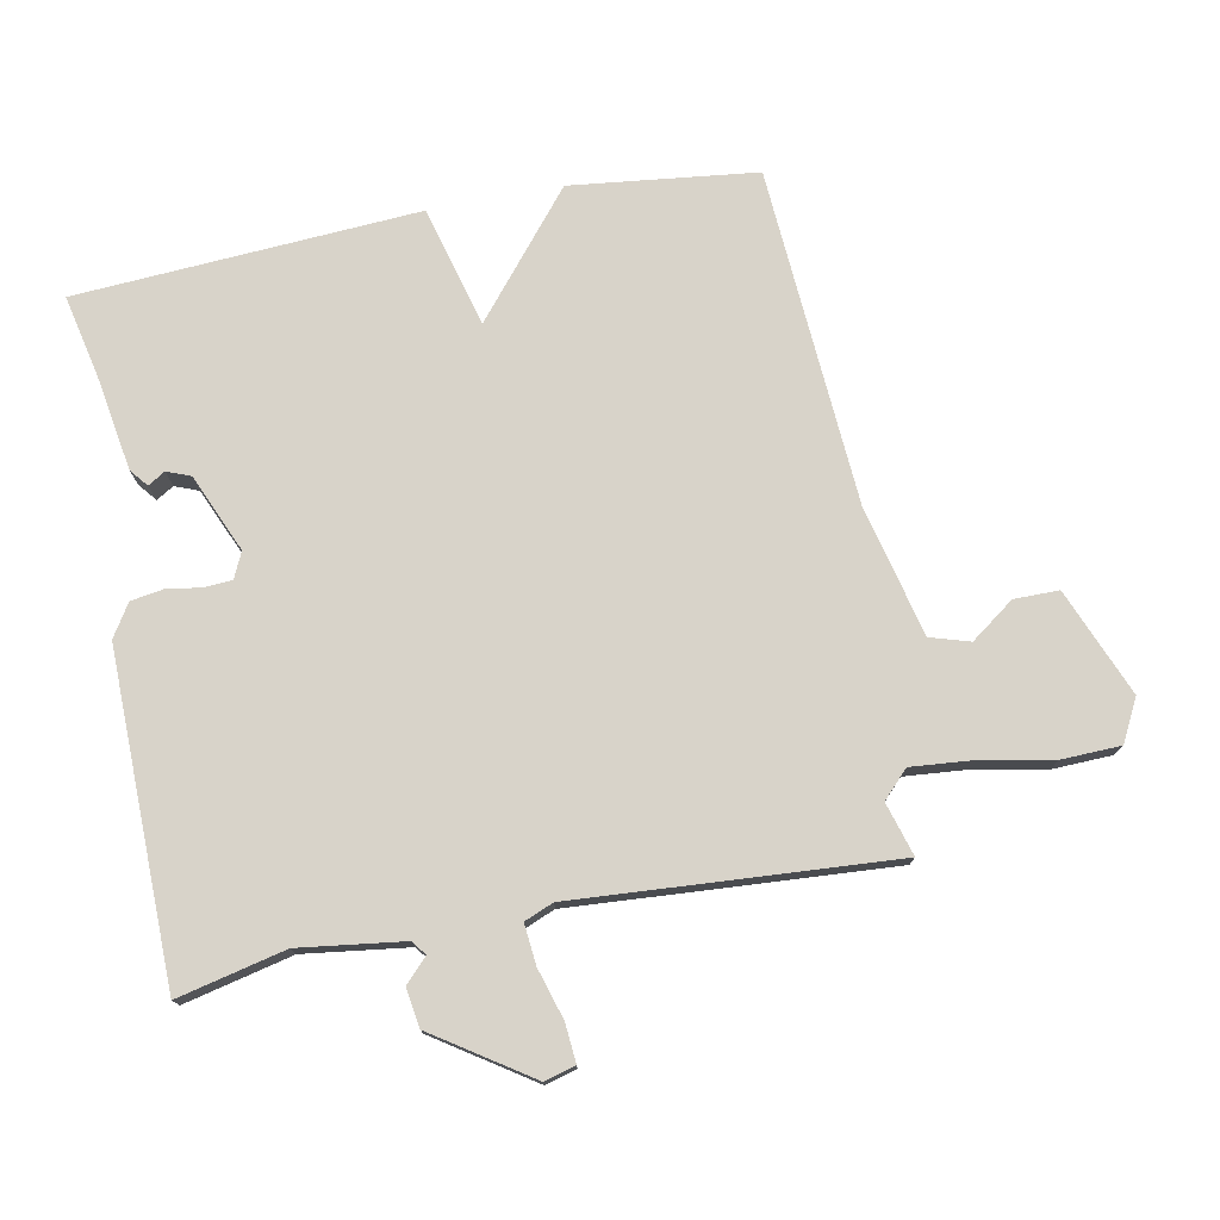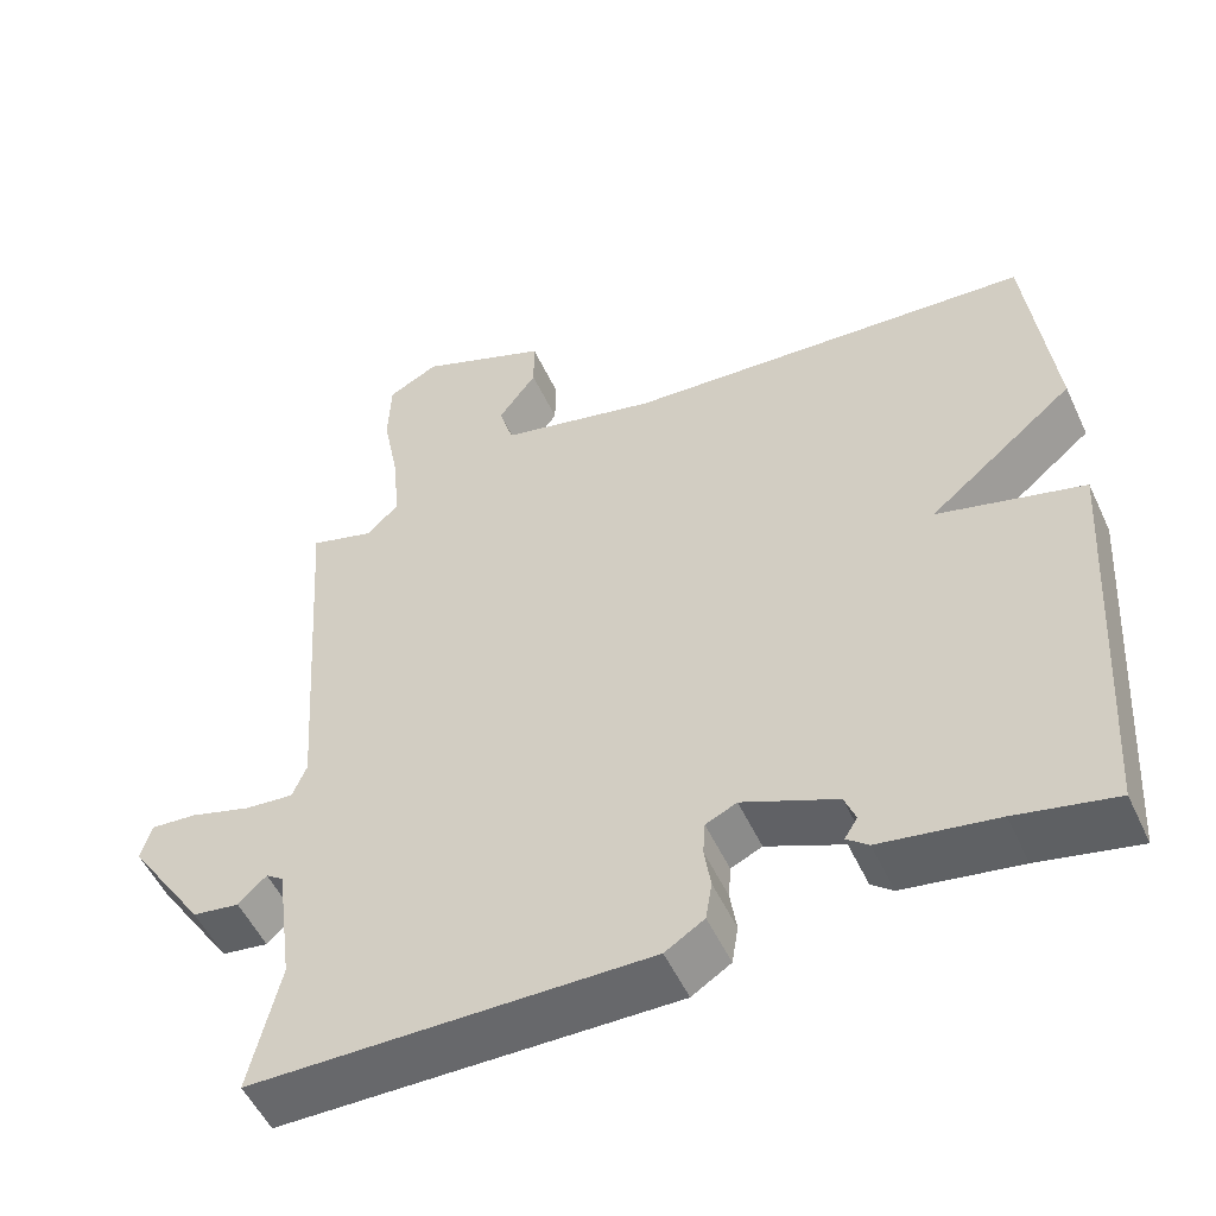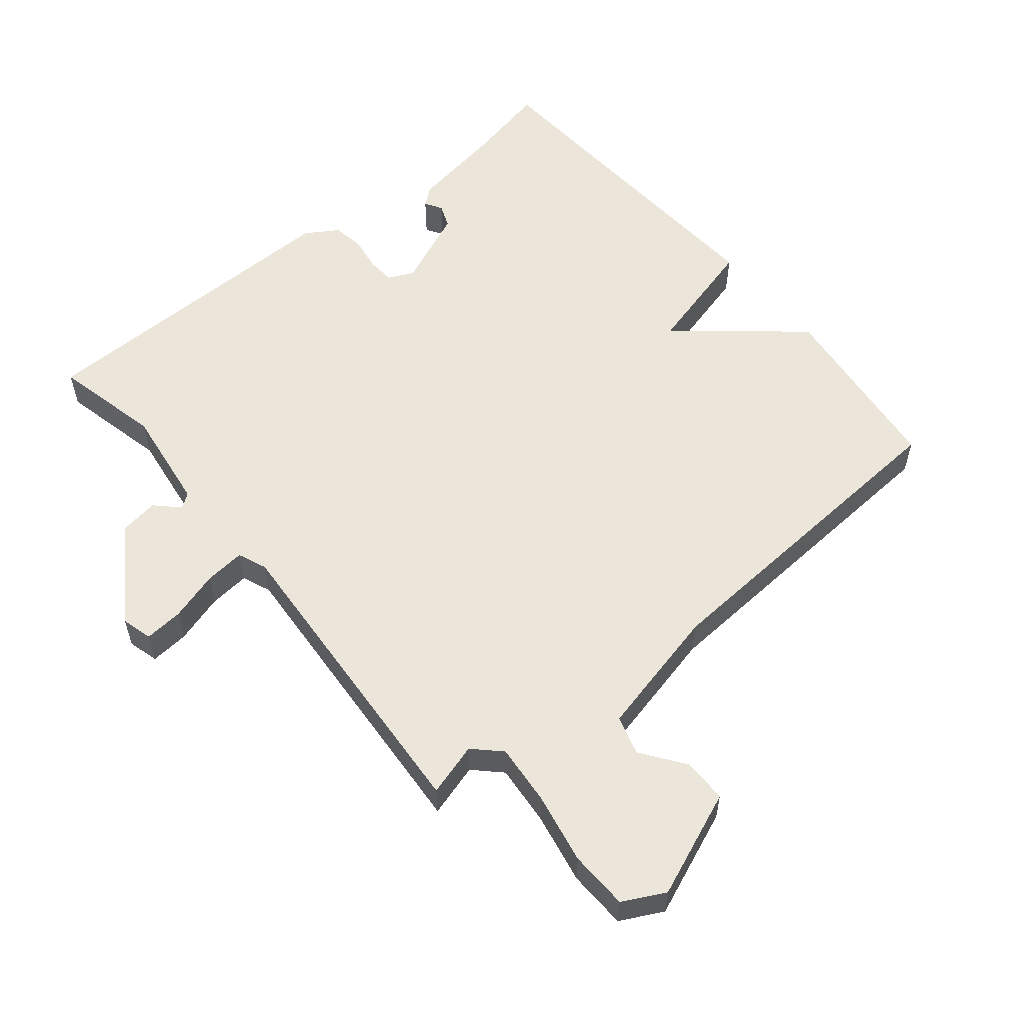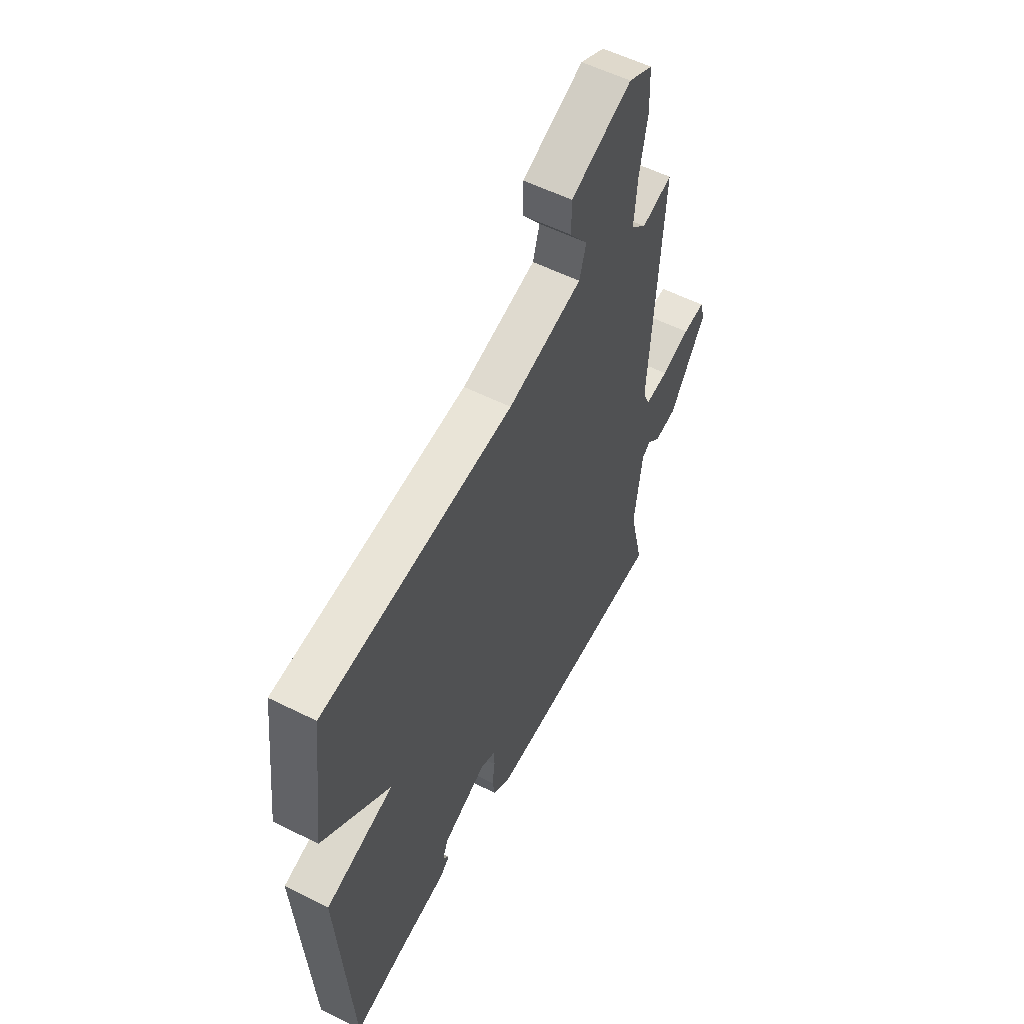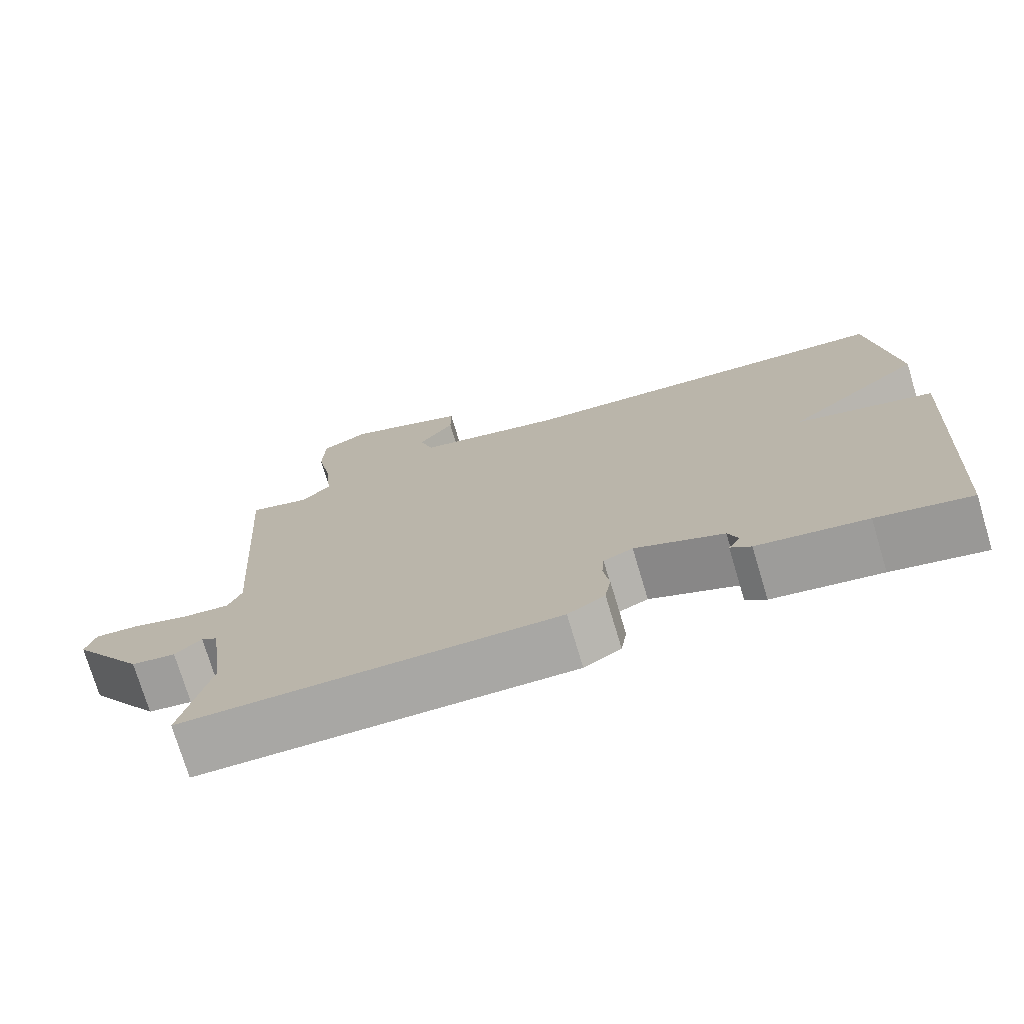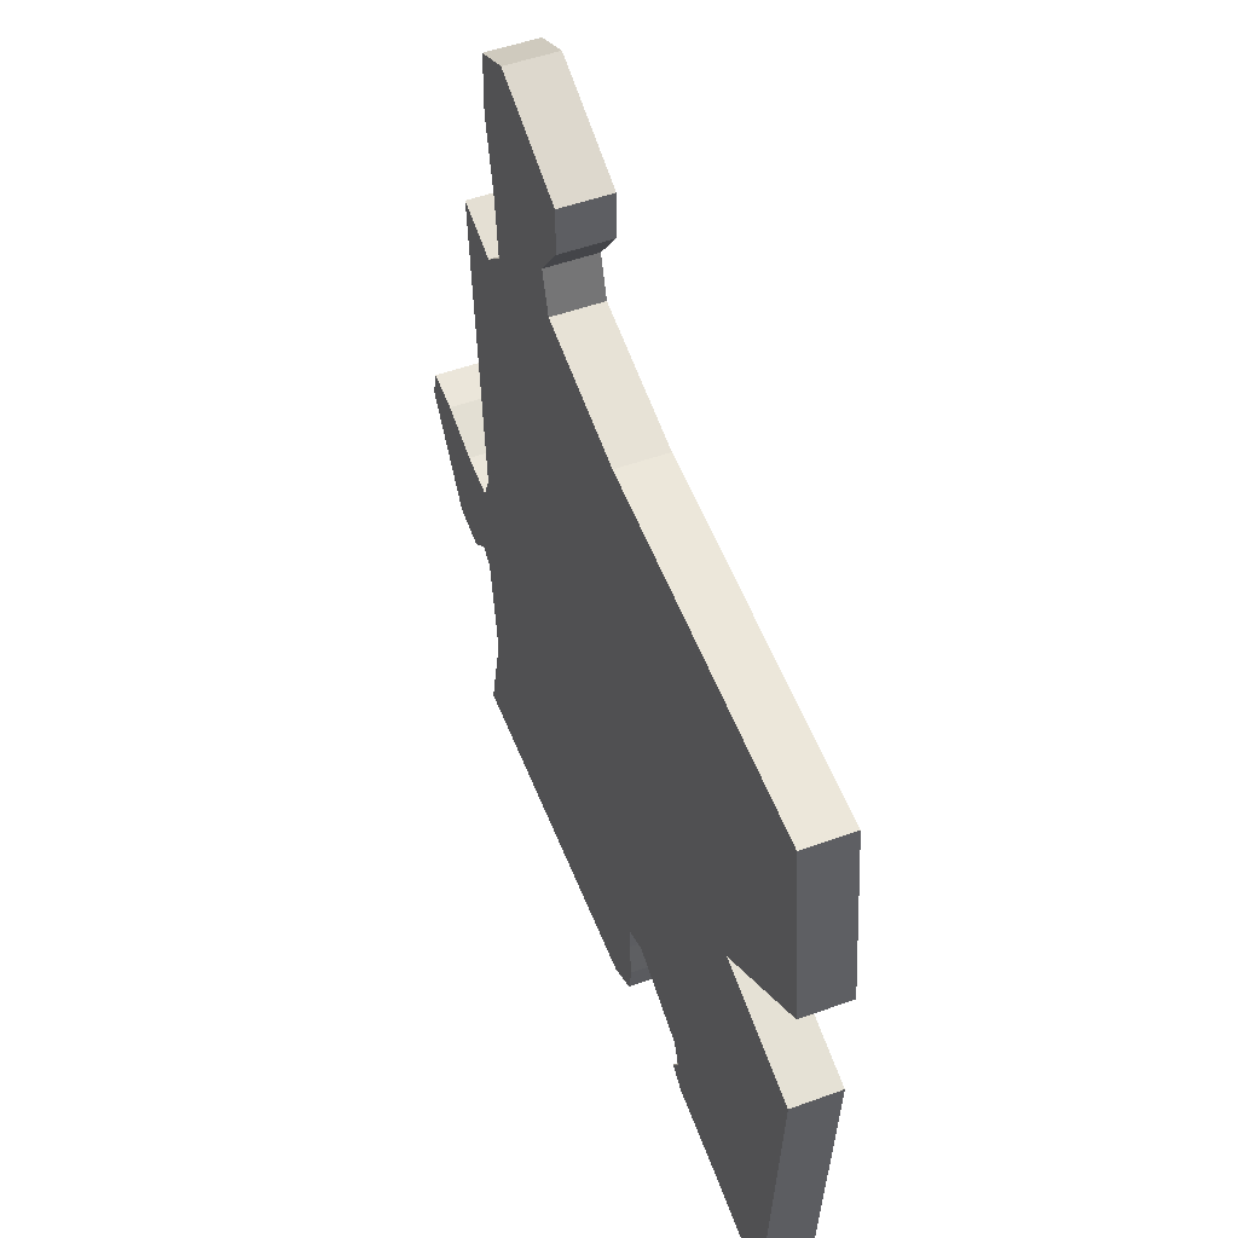
<metadata>
{"format":"obj","ext":"obj","renderer":"f3d","projection":"perspective","resolution":1024,"background":"white","views":[{"elev":75.9,"azim":-100.9,"up":"+Y"},{"elev":-52.8,"azim":24.6,"up":"+Z"},{"elev":56.3,"azim":-39.3,"up":"+Y"},{"elev":56.2,"azim":117.7,"up":"+Z"},{"elev":-74.9,"azim":16.7,"up":"+Z"},{"elev":52.1,"azim":68.7,"up":"+Z"}]}
</metadata>
<code>
v 0.5 0.07 0.5
v 0.533 0.07 0.219
v 0.35 0.07 0.068
v 0.533 0.07 0.019
v 0.5 0.07 -0.5
v 0.376 0.07 -0.473
v 0.231 0.07 -0.449
v 0.204 0.07 -0.427
v 0.22 0.07 -0.401
v 0.206 0.07 -0.365
v 0.088 0.07 -0.314
v 0.049 0.07 -0.332
v 0.046 0.07 -0.374
v 0.054 0.07 -0.427
v 0.046 0.07 -0.476
v -0.003 0.07 -0.507
v -0.5 0.07 -0.5
v -0.462 0.07 -0.336
v -0.483 0.07 -0.177
v -0.505 0.07 -0.161
v -0.54 0.07 -0.195
v -0.599 0.07 -0.186
v -0.696 0.07 -0.04
v -0.683 0.07 0.007
v -0.624 0.07 0.002
v -0.548 0.07 -0.021
v -0.486 0.07 -0.027
v -0.468 0.07 0.017
v -0.5 0.07 0.5
v -0.419 0.07 0.476
v -0.379 0.07 0.515
v -0.387 0.07 0.608
v -0.408 0.07 0.718
v -0.405 0.07 0.808
v -0.341 0.07 0.841
v -0.179 0.07 0.775
v -0.179 0.07 0.707
v -0.227 0.07 0.641
v -0.209 0.07 0.581
v -0.011 0.07 0.534
v 0.5 0 0.5
v 0.533 0 0.219
v 0.35 0 0.068
v 0.533 0 0.019
v 0.5 0 -0.5
v 0.376 0 -0.473
v 0.231 0 -0.449
v 0.204 0 -0.427
v 0.22 0 -0.401
v 0.206 0 -0.365
v 0.088 0 -0.314
v 0.049 0 -0.332
v 0.046 0 -0.374
v 0.054 0 -0.427
v 0.046 0 -0.476
v -0.003 0 -0.507
v -0.5 0 -0.5
v -0.462 0 -0.336
v -0.483 0 -0.177
v -0.505 0 -0.161
v -0.54 0 -0.195
v -0.599 0 -0.186
v -0.696 0 -0.04
v -0.683 0 0.007
v -0.624 0 0.002
v -0.548 0 -0.021
v -0.486 0 -0.027
v -0.468 0 0.017
v -0.5 0 0.5
v -0.419 0 0.476
v -0.379 0 0.515
v -0.387 0 0.608
v -0.408 0 0.718
v -0.405 0 0.808
v -0.341 0 0.841
v -0.179 0 0.775
v -0.179 0 0.707
v -0.227 0 0.641
v -0.209 0 0.581
v -0.011 0 0.534
f 36 37 38
f 35 36 38
f 34 35 38
f 33 34 38
f 32 33 38
f 31 32 38 39
f 30 31 39 40
f 28 29 30
f 24 25 26
f 23 24 26
f 22 23 26
f 21 22 26
f 20 21 26
f 19 20 26 27
f 18 19 27 28
f 16 17 18
f 15 16 18
f 14 15 18
f 13 14 18
f 28 30 40
f 18 28 40
f 13 18 40
f 12 13 40
f 6 7 8 9
f 6 9 10
f 5 6 10
f 4 5 10
f 3 4 10
f 40 1 2 3
f 11 12 40 3
f 3 10 11
f 78 77 76
f 78 76 75
f 78 75 74
f 78 74 73
f 78 73 72
f 79 78 72 71
f 80 79 71 70
f 70 69 68
f 66 65 64
f 66 64 63
f 66 63 62
f 66 62 61
f 66 61 60
f 67 66 60 59
f 68 67 59 58
f 58 57 56
f 58 56 55
f 58 55 54
f 58 54 53
f 80 70 68
f 80 68 58
f 80 58 53
f 80 53 52
f 49 48 47 46
f 50 49 46
f 50 46 45
f 50 45 44
f 50 44 43
f 43 42 41 80
f 43 80 52 51
f 51 50 43
f 1 41 42 2
f 2 42 43 3
f 3 43 44 4
f 4 44 45 5
f 5 45 46 6
f 6 46 47 7
f 7 47 48 8
f 8 48 49 9
f 9 49 50 10
f 10 50 51 11
f 11 51 52 12
f 12 52 53 13
f 13 53 54 14
f 14 54 55 15
f 15 55 56 16
f 16 56 57 17
f 17 57 58 18
f 18 58 59 19
f 19 59 60 20
f 20 60 61 21
f 21 61 62 22
f 22 62 63 23
f 23 63 64 24
f 24 64 65 25
f 25 65 66 26
f 26 66 67 27
f 27 67 68 28
f 28 68 69 29
f 29 69 70 30
f 30 70 71 31
f 31 71 72 32
f 32 72 73 33
f 33 73 74 34
f 34 74 75 35
f 35 75 76 36
f 36 76 77 37
f 37 77 78 38
f 38 78 79 39
f 39 79 80 40
f 40 80 41 1

</code>
